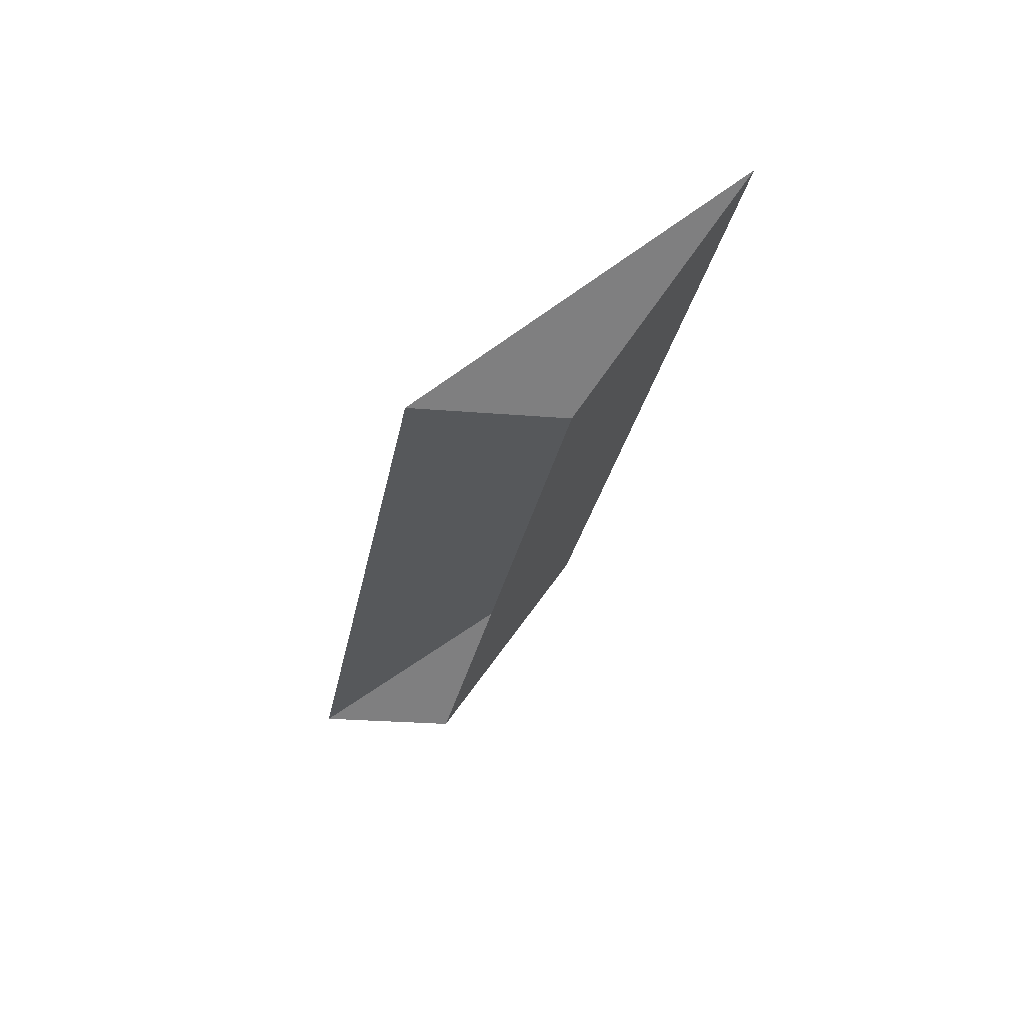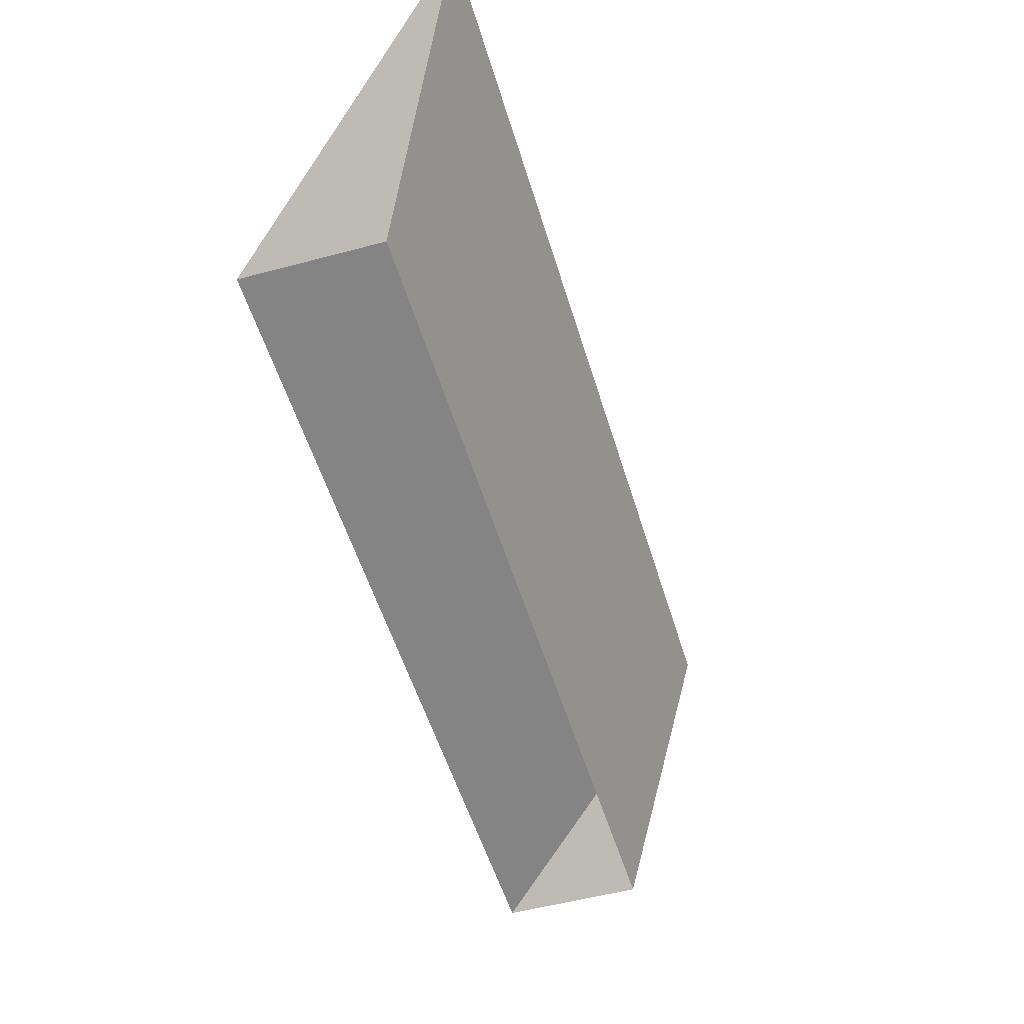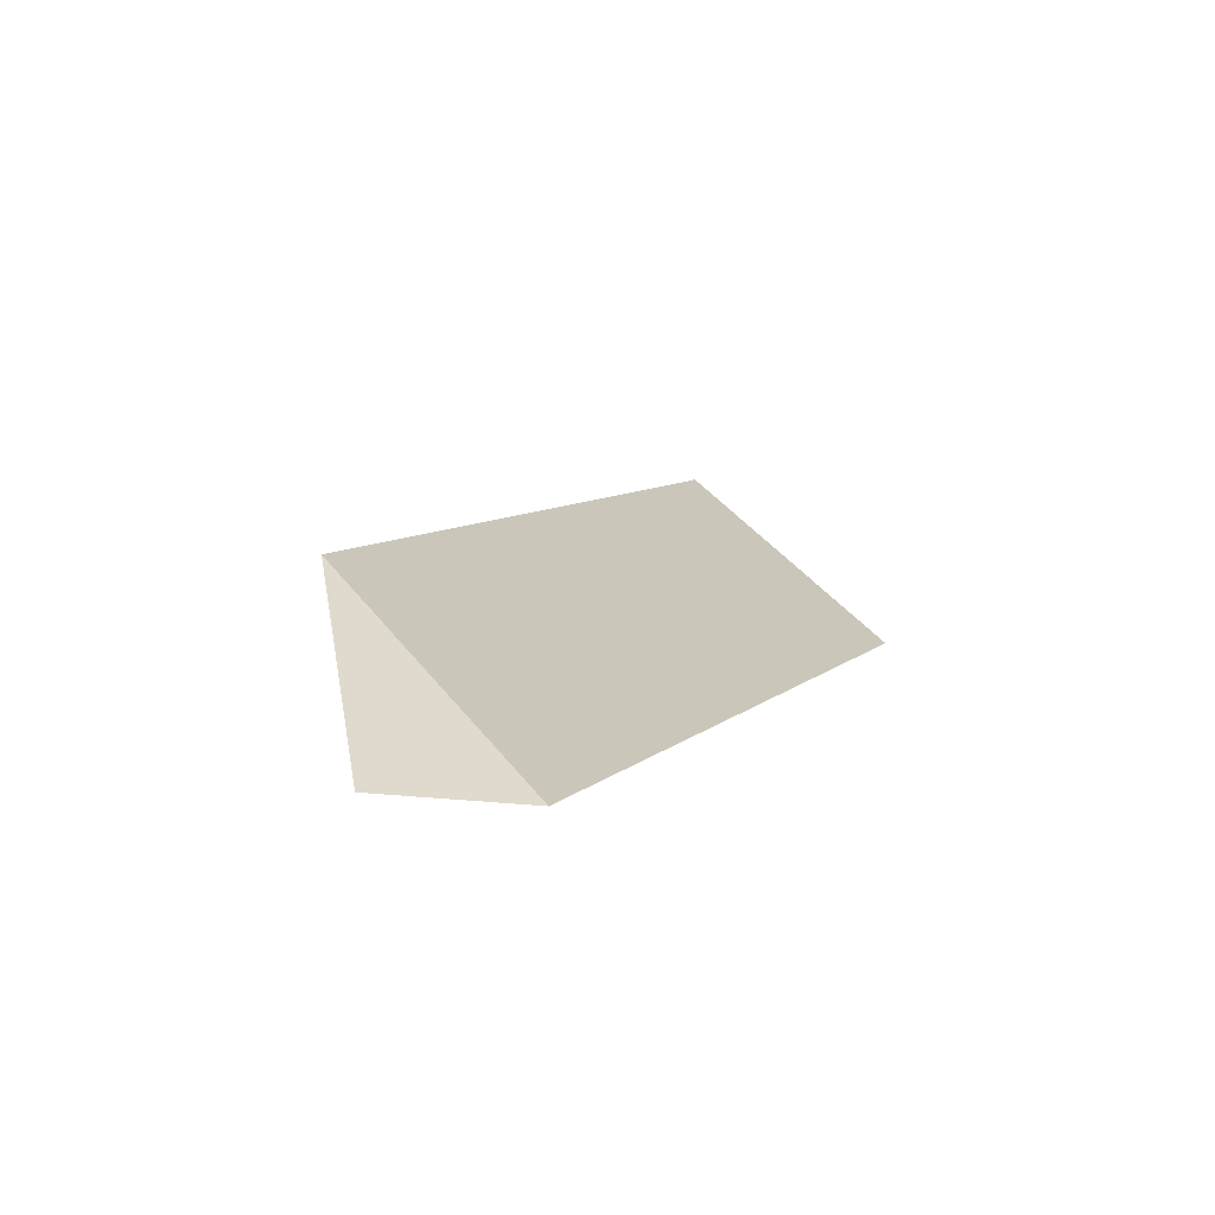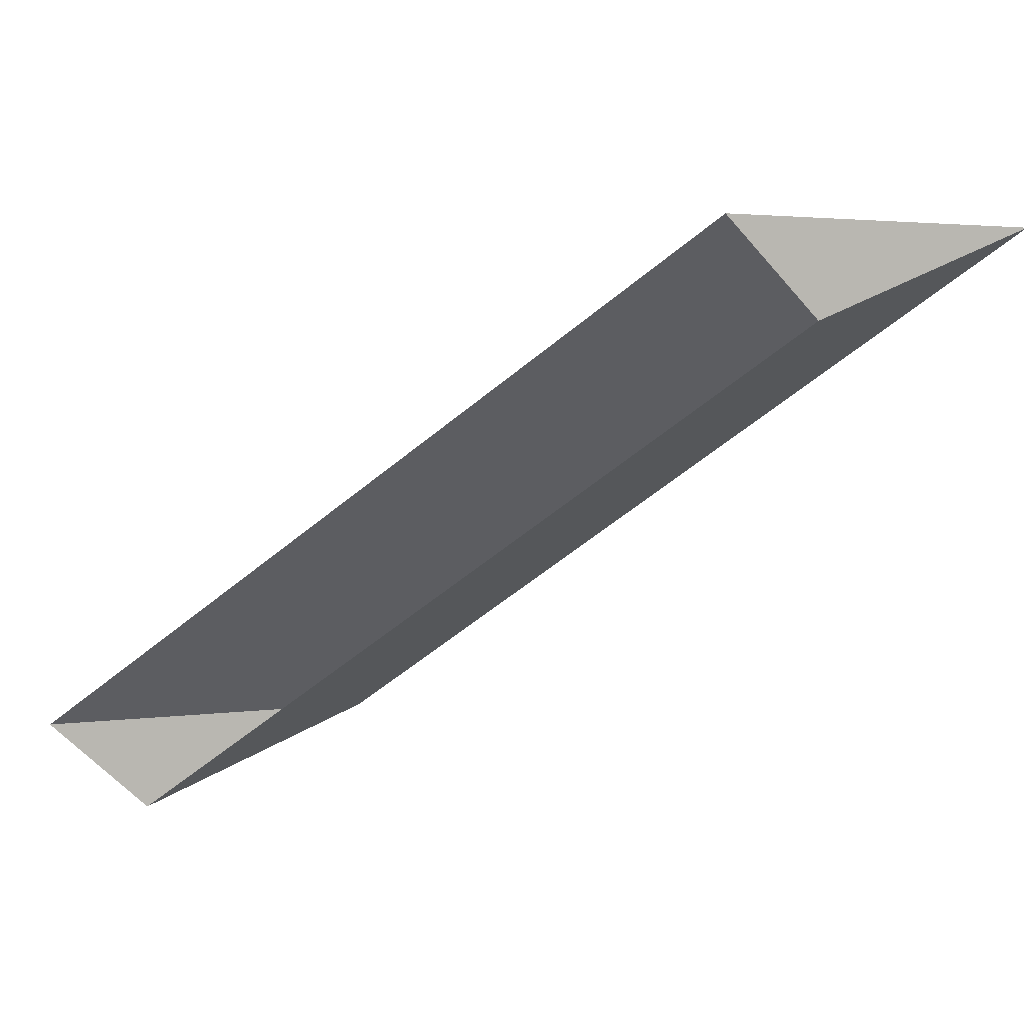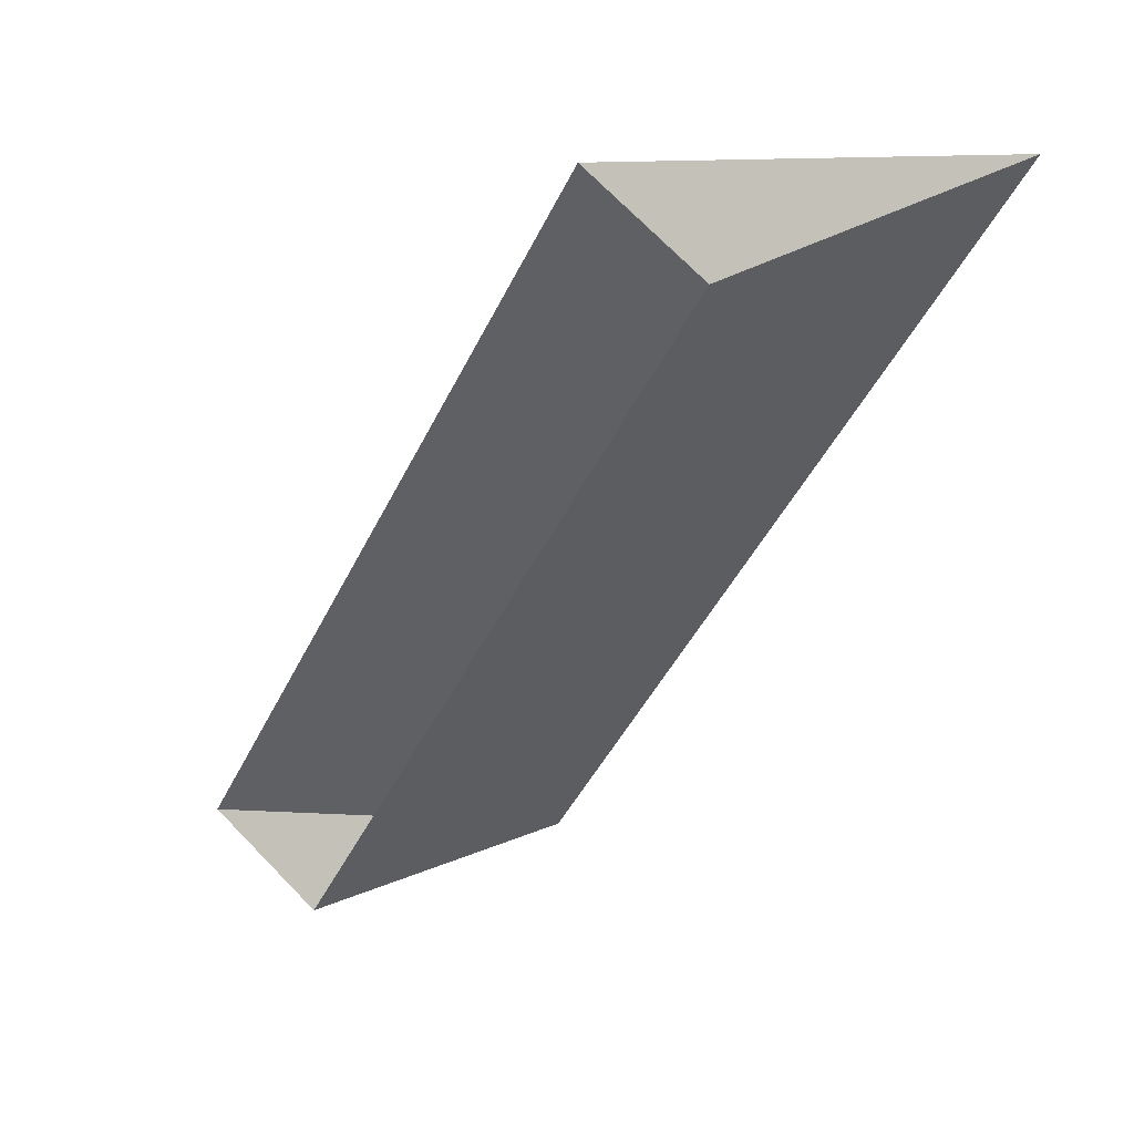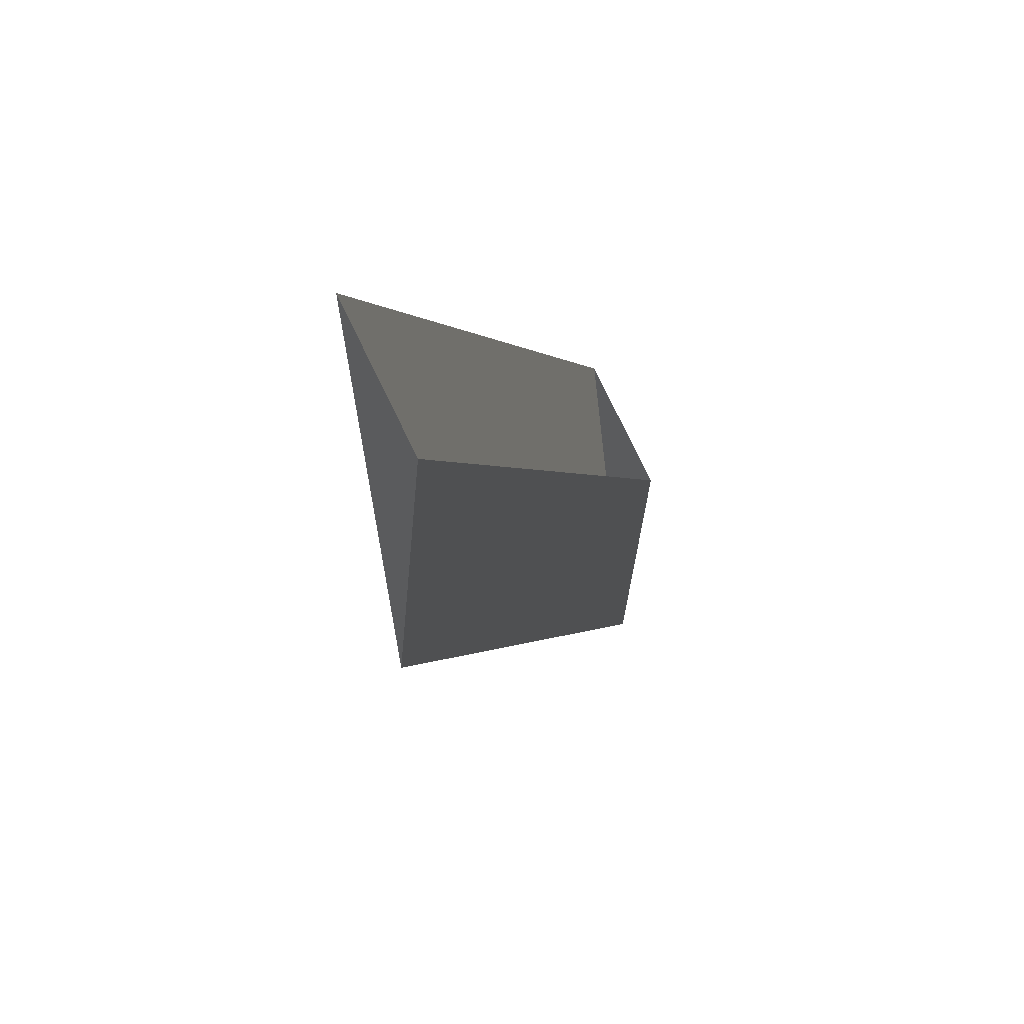
<metadata>
{"format":"obj","ext":"obj","renderer":"f3d","projection":"perspective","resolution":1024,"background":"white","views":[{"elev":-22.6,"azim":21.5,"up":"+Y"},{"elev":-51.7,"azim":46.3,"up":"+Y"},{"elev":6.7,"azim":-129.5,"up":"+Y"},{"elev":-59.0,"azim":-19.6,"up":"+Y"},{"elev":28.2,"azim":36.2,"up":"+Z"},{"elev":-63.9,"azim":-59.3,"up":"+Z"}]}
</metadata>
<code>
g Ramp
v 8.188 0 0.7593
v 7.855 0 0.952
v 8.718 0.3841 1.04
v 7.517 0.3841 -1.04
v 6.654 0 -1.128
v 6.987 0 -1.321
v 7.855 0 0.952
v 6.654 0 -1.128
v 7.517 0.3841 -1.04
v 8.718 0.3841 1.04
v 6.987 0 -1.321
v 8.188 0 0.7593
v 8.718 0.3841 1.04
v 7.517 0.3841 -1.04
g Ramp_0
f 3 2 1
f 6 5 4
f 9 8 7
f 10 9 7
f 13 12 11
f 14 13 11

</code>
